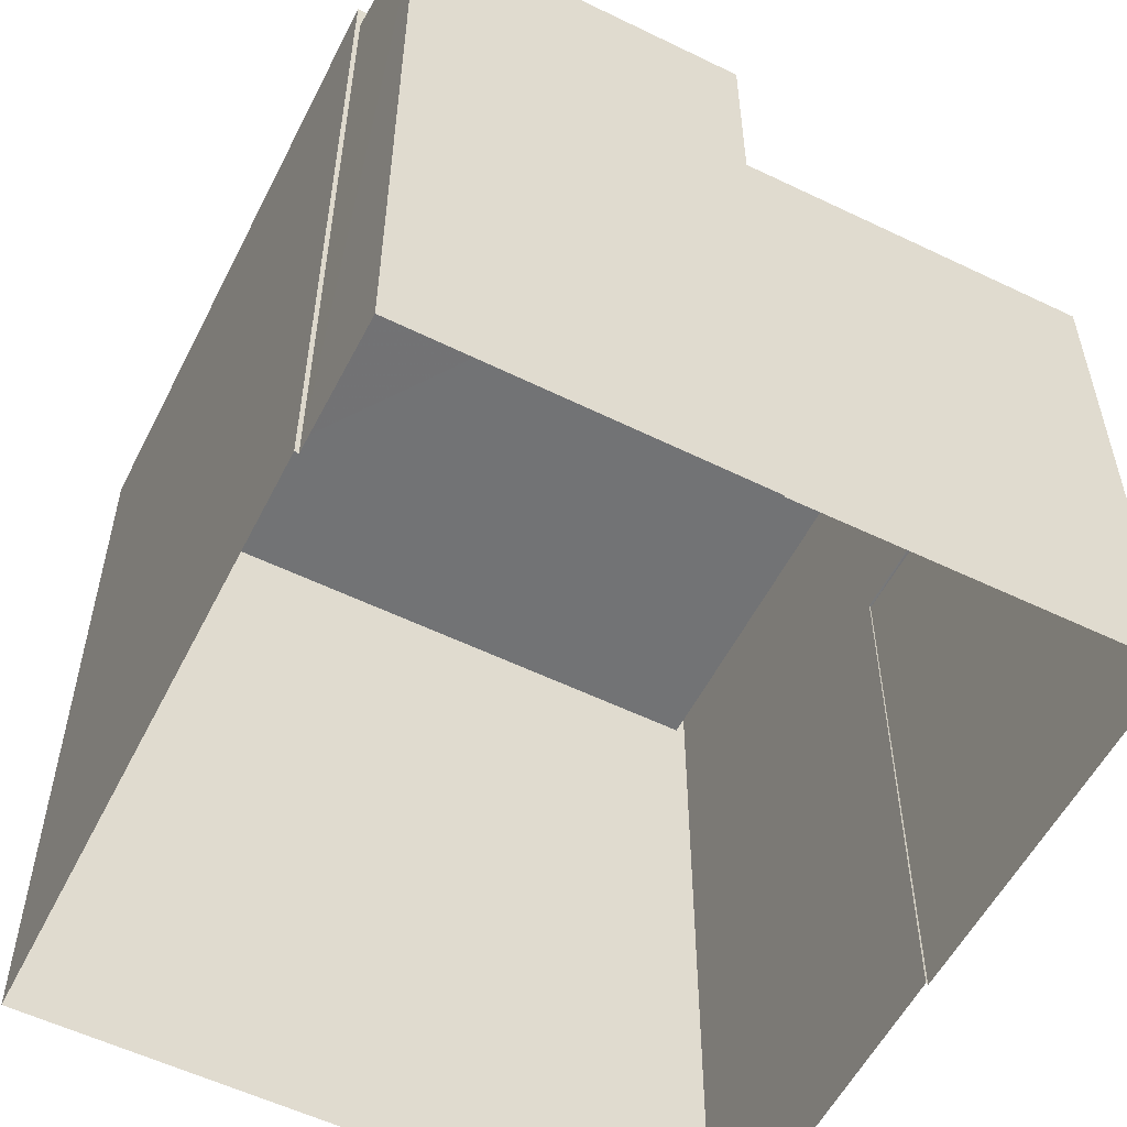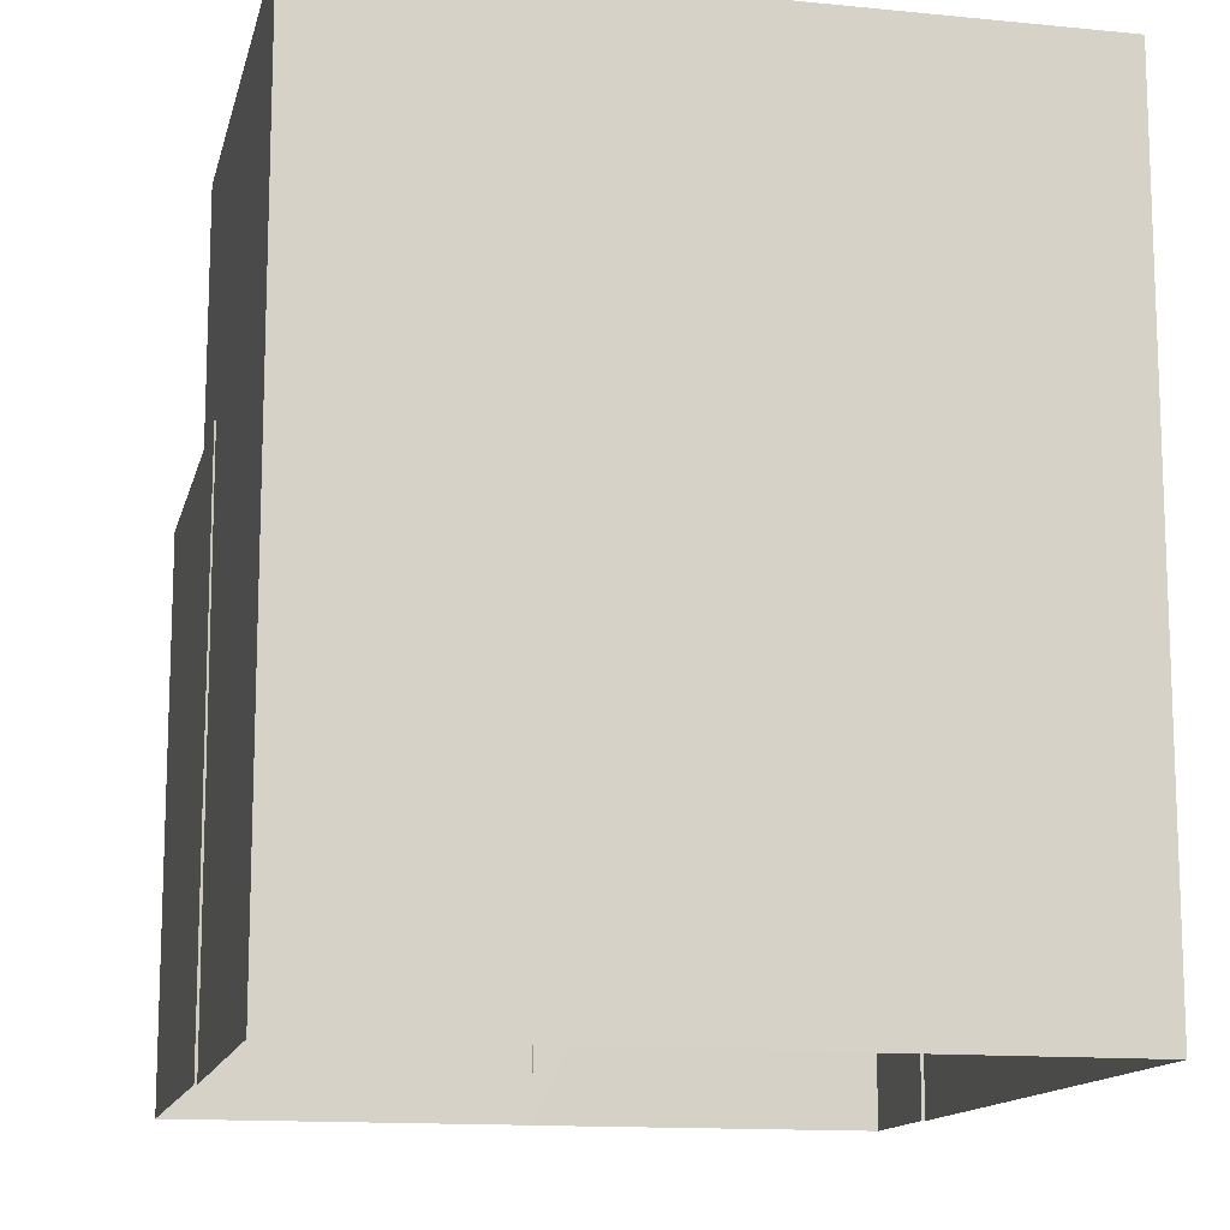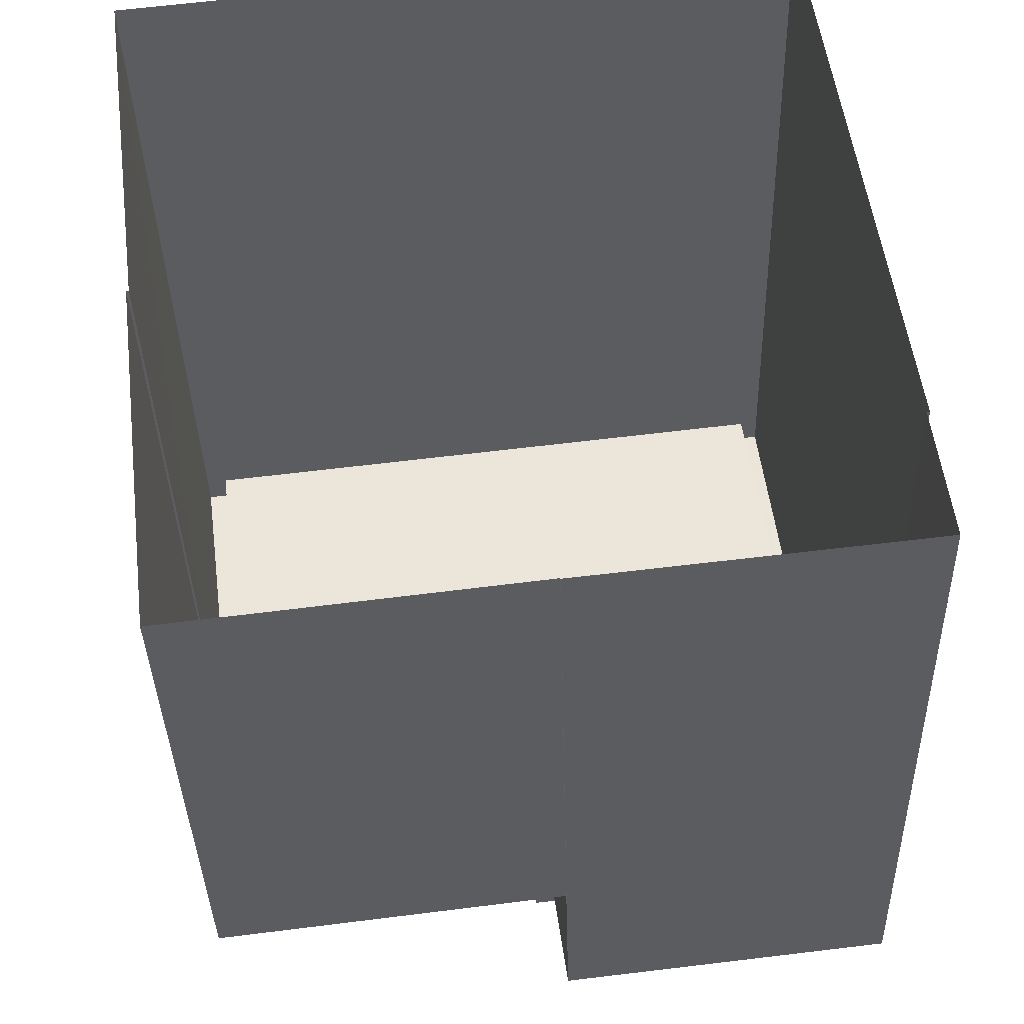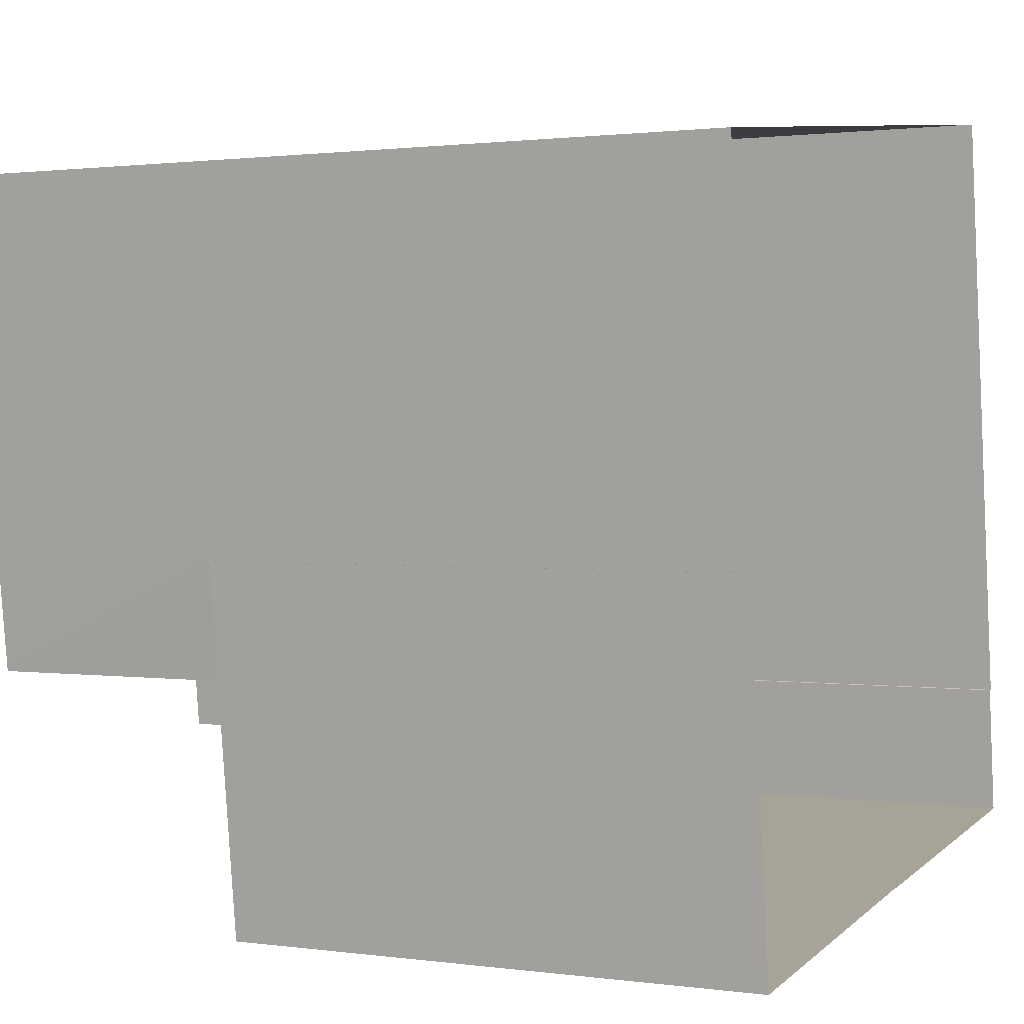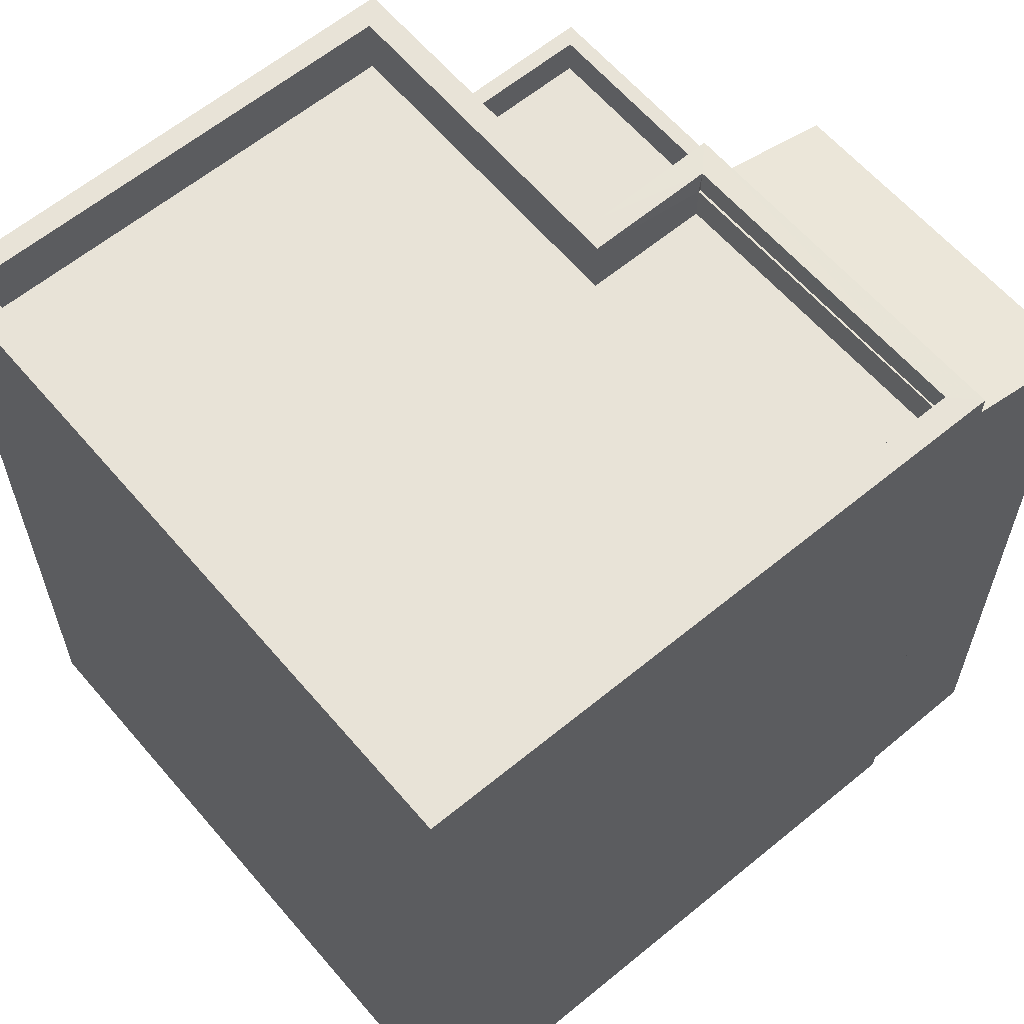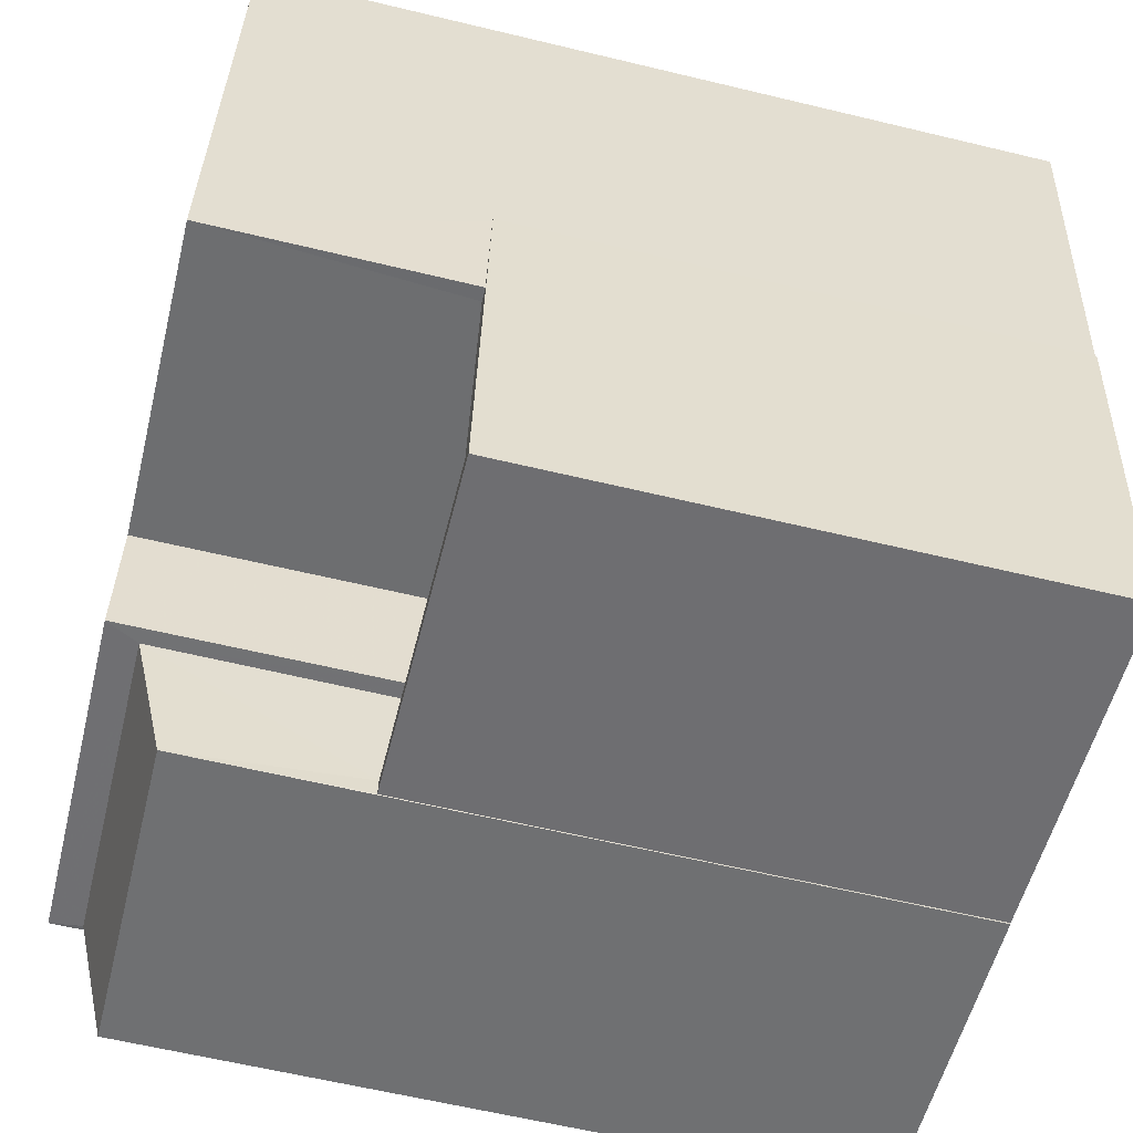
<metadata>
{"format":"obj","ext":"obj","renderer":"f3d","projection":"perspective","resolution":1024,"background":"white","views":[{"elev":-55.7,"azim":-33.9,"up":"+Z"},{"elev":-13.3,"azim":160.3,"up":"+Z"},{"elev":-36.8,"azim":-178.5,"up":"+Y"},{"elev":1.2,"azim":117.0,"up":"+Y"},{"elev":61.6,"azim":-137.2,"up":"+Z"},{"elev":-61.5,"azim":76.2,"up":"+Y"}]}
</metadata>
<code>
v -8.913e+04 -9.868e+04 8.301
v -8.913e+04 -9.869e+04 8.301
v -8.914e+04 -9.868e+04 8.302
v -8.914e+04 -9.869e+04 8.301
v -8.914e+04 -9.869e+04 8.301
v -8.913e+04 -9.869e+04 8.301
v -8.913e+04 -9.869e+04 8.3
v -8.914e+04 -9.869e+04 8.301
v -8.913e+04 -9.869e+04 8.301
v -8.913e+04 -9.869e+04 8.301
v -8.913e+04 -9.869e+04 17.99
v -8.914e+04 -9.869e+04 18
v -8.914e+04 -9.869e+04 17.99
v -8.913e+04 -9.869e+04 18
v -8.913e+04 -9.869e+04 14.67
v -8.913e+04 -9.869e+04 14.67
v -8.913e+04 -9.869e+04 14.67
v -8.913e+04 -9.869e+04 14.67
v -8.913e+04 -9.869e+04 14.67
v -8.913e+04 -9.869e+04 14.67
v -8.913e+04 -9.869e+04 15.17
v -8.913e+04 -9.869e+04 15.17
v -8.913e+04 -9.869e+04 15.17
v -8.913e+04 -9.869e+04 15.17
v -8.913e+04 -9.869e+04 15.17
v -8.913e+04 -9.869e+04 15.17
v -8.913e+04 -9.869e+04 15.17
v -8.913e+04 -9.869e+04 15.17
v -8.913e+04 -9.869e+04 18.31
v -8.913e+04 -9.869e+04 18.31
v -8.913e+04 -9.869e+04 18.31
v -8.913e+04 -9.869e+04 18.31
v -8.914e+04 -9.868e+04 18.31
v -8.914e+04 -9.868e+04 18.31
v -8.914e+04 -9.869e+04 18.31
v -8.914e+04 -9.869e+04 18.31
v -8.913e+04 -9.869e+04 17.47
v -8.914e+04 -9.869e+04 17.91
v -8.914e+04 -9.869e+04 17.47
v -8.913e+04 -9.869e+04 17.91
v -8.913e+04 -9.869e+04 17.56
v -8.914e+04 -9.868e+04 17.56
v -8.914e+04 -9.869e+04 17.56
v -8.913e+04 -9.869e+04 17.56
v -8.913e+04 -9.868e+04 17.56
v -8.913e+04 -9.869e+04 17.56
v -8.913e+04 -9.869e+04 18.31
v -8.913e+04 -9.868e+04 18.31
v -8.913e+04 -9.868e+04 18.31
v -8.913e+04 -9.869e+04 18.31
f 1 2 3
f 4 3 5
f 2 6 7
f 8 5 9
f 8 9 10
f 9 2 7
f 3 2 5
f 5 2 9
f 11 12 13
f 11 14 12
f 15 16 17
f 18 17 19
f 19 17 20
f 17 16 20
f 21 22 23
f 24 25 26
f 22 27 26
f 23 22 28
f 26 25 28
f 22 26 28
f 29 30 31
f 32 29 31
f 33 34 35
f 32 35 36
f 35 34 36
f 32 31 35
f 37 38 39
f 37 40 38
f 41 42 43
f 43 44 41
f 45 42 41
f 46 45 41
f 30 29 47
f 48 34 33
f 34 48 49
f 29 50 47
f 50 49 48
f 50 48 47
f 13 35 31
f 11 13 31
f 9 28 25
f 9 7 28
f 39 8 10
f 37 39 10
f 15 17 40
f 5 38 4
f 17 32 40
f 4 38 36
f 40 32 36
f 38 40 36
f 26 20 16
f 24 26 16
f 44 43 12
f 14 44 12
f 5 8 39
f 38 5 39
f 35 12 33
f 33 12 42
f 13 12 35
f 42 12 43
f 16 15 24
f 9 25 10
f 15 40 24
f 10 25 37
f 24 40 37
f 25 24 37
f 50 21 49
f 49 21 1
f 50 22 21
f 1 21 2
f 36 34 3
f 4 36 3
f 19 20 26
f 27 19 26
f 6 28 7
f 6 23 28
f 18 27 29
f 29 27 50
f 18 19 27
f 50 27 22
f 47 46 41
f 30 47 41
f 17 18 29
f 32 17 29
f 48 45 46
f 47 48 46
f 11 31 14
f 44 14 41
f 41 14 30
f 14 31 30
f 49 1 3
f 34 49 3
f 48 42 45
f 48 33 42
f 21 23 6
f 2 21 6

</code>
